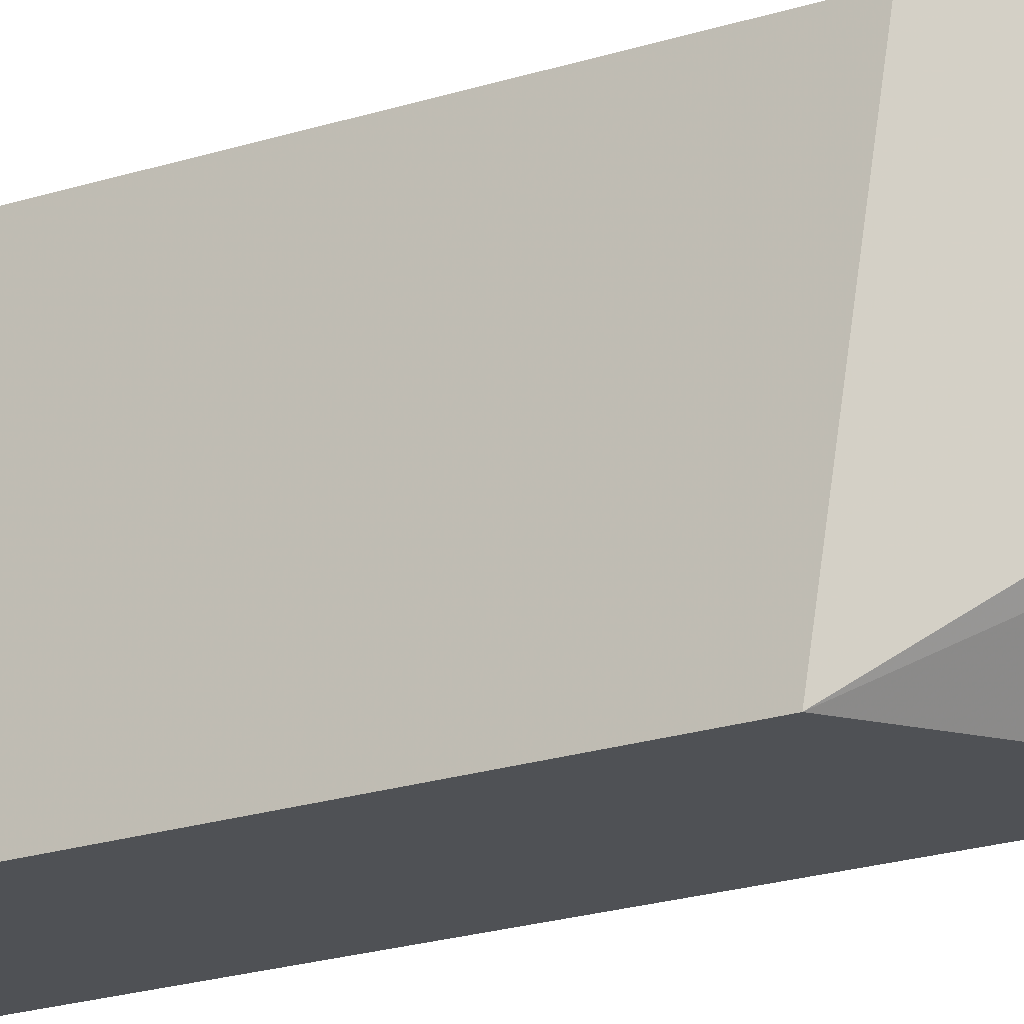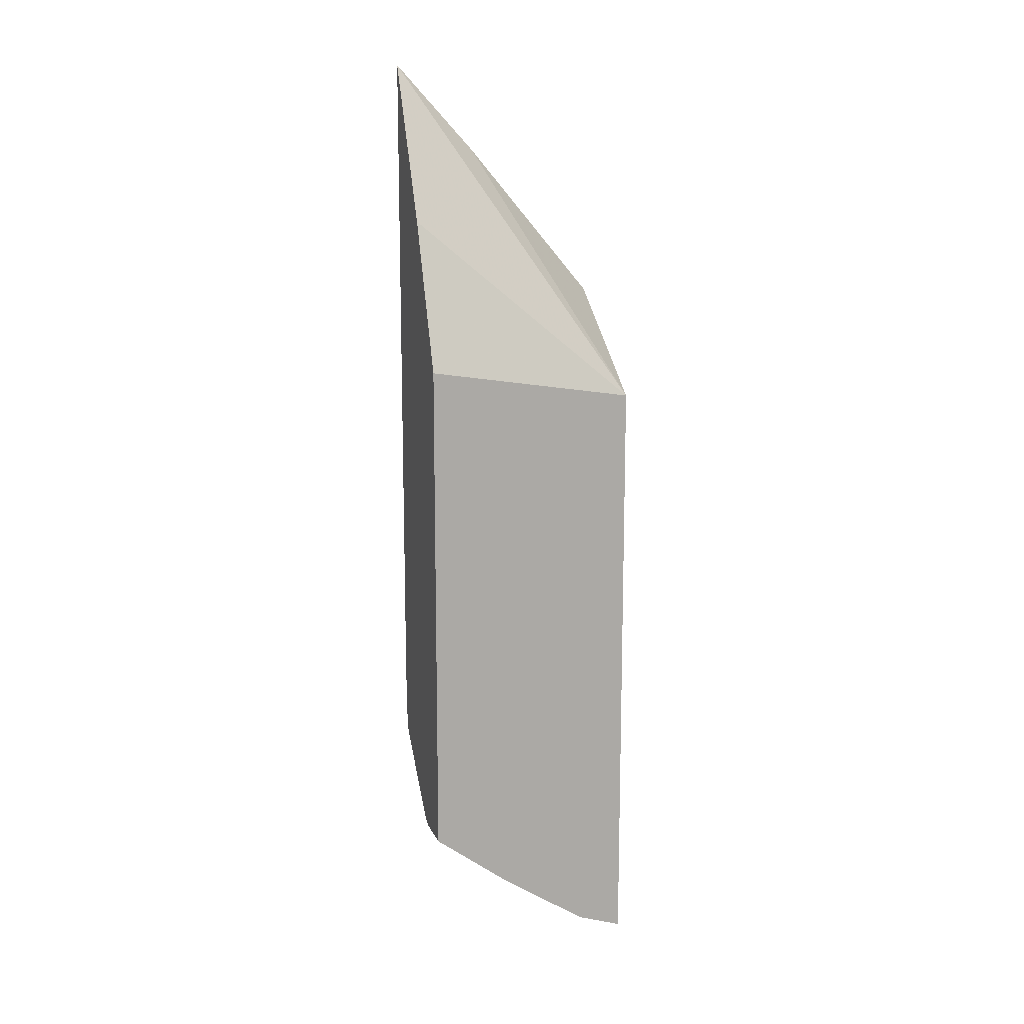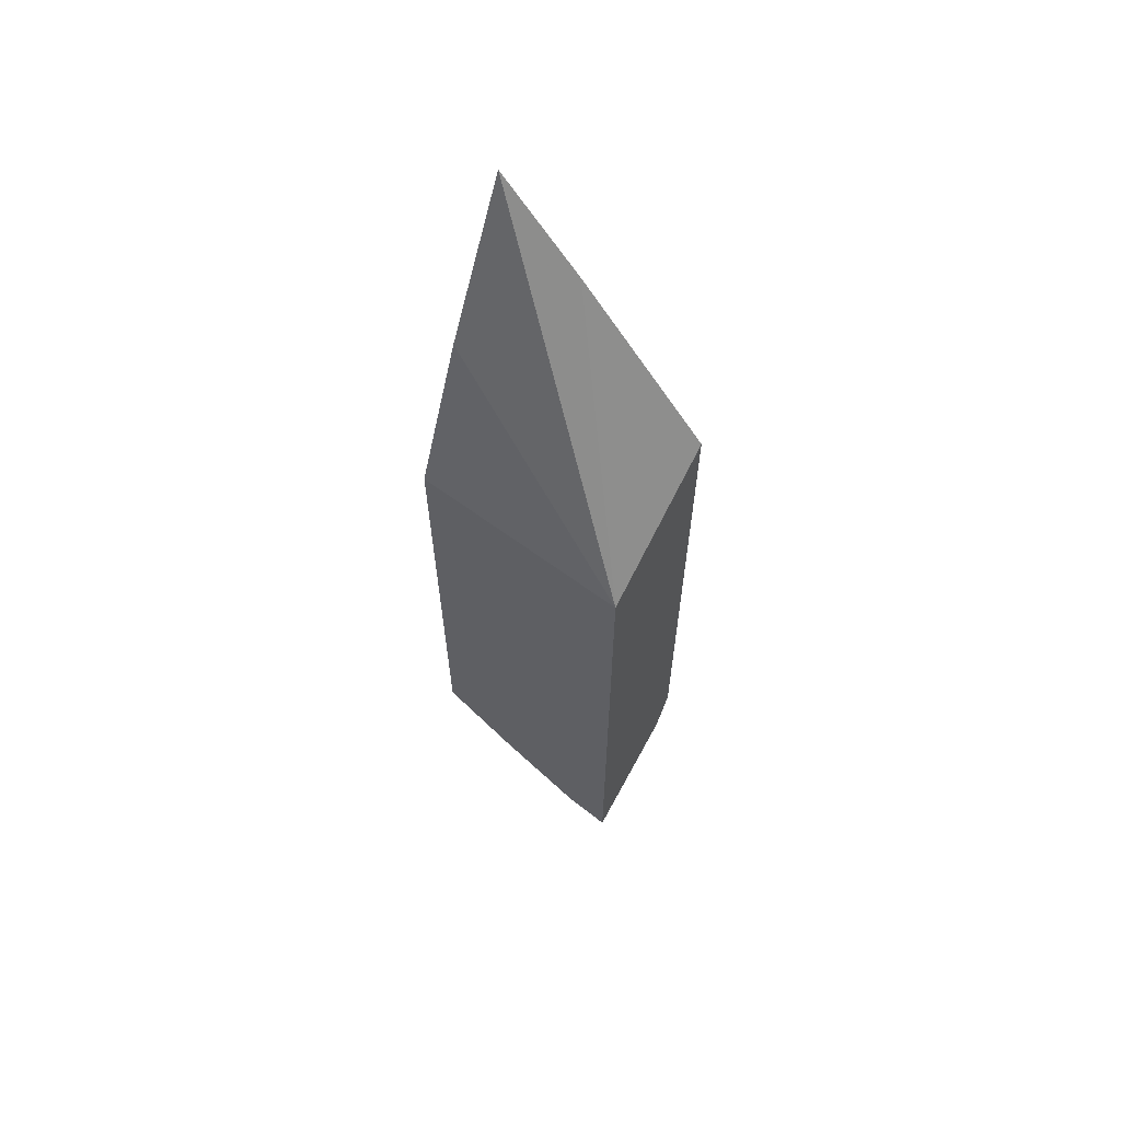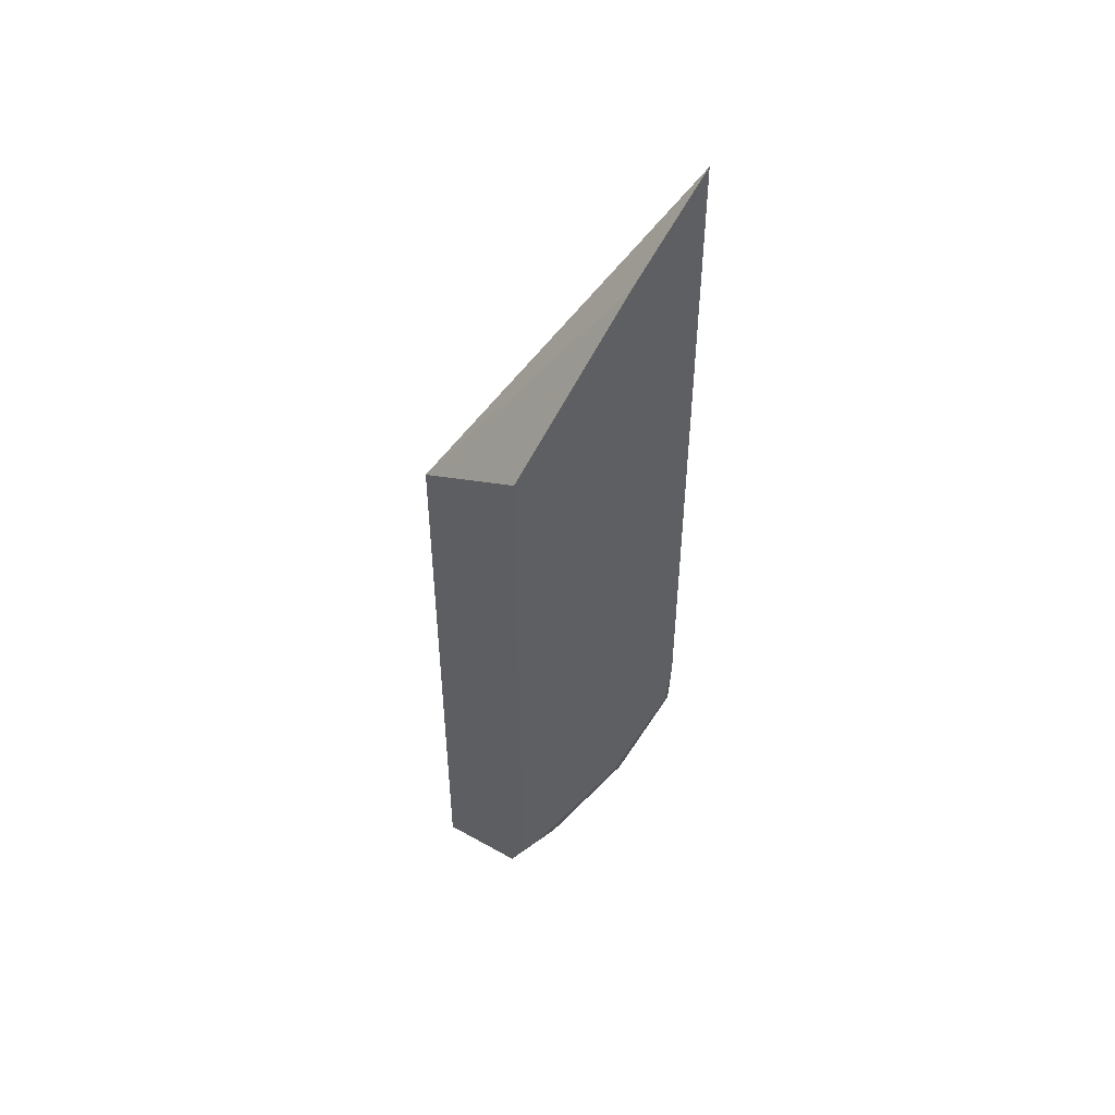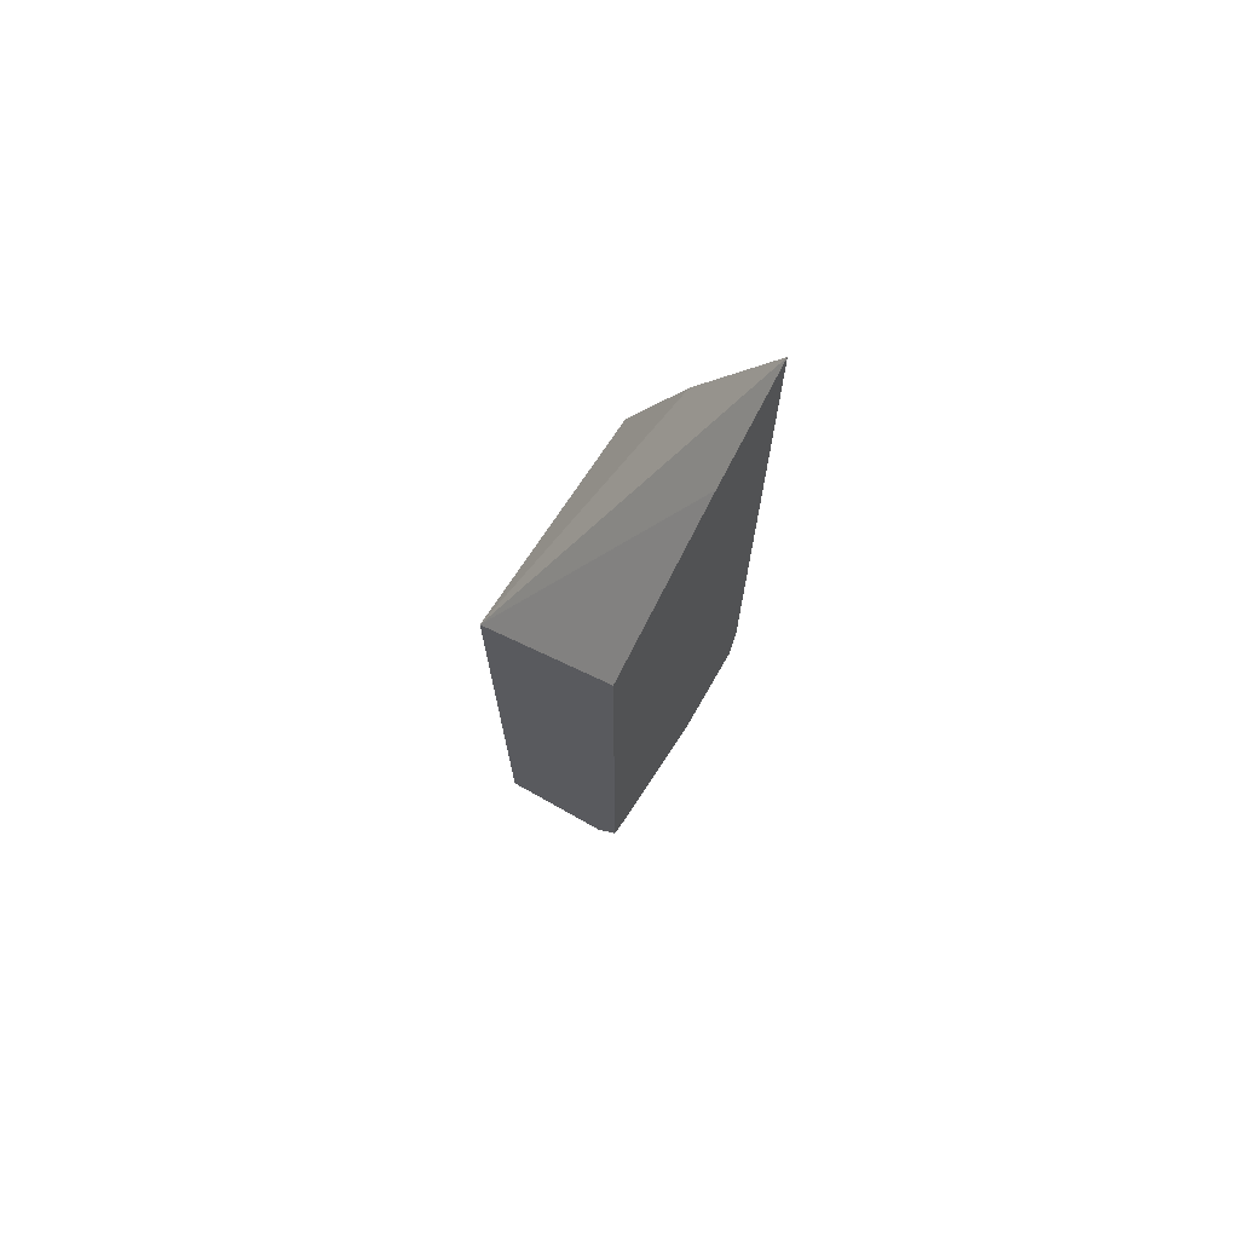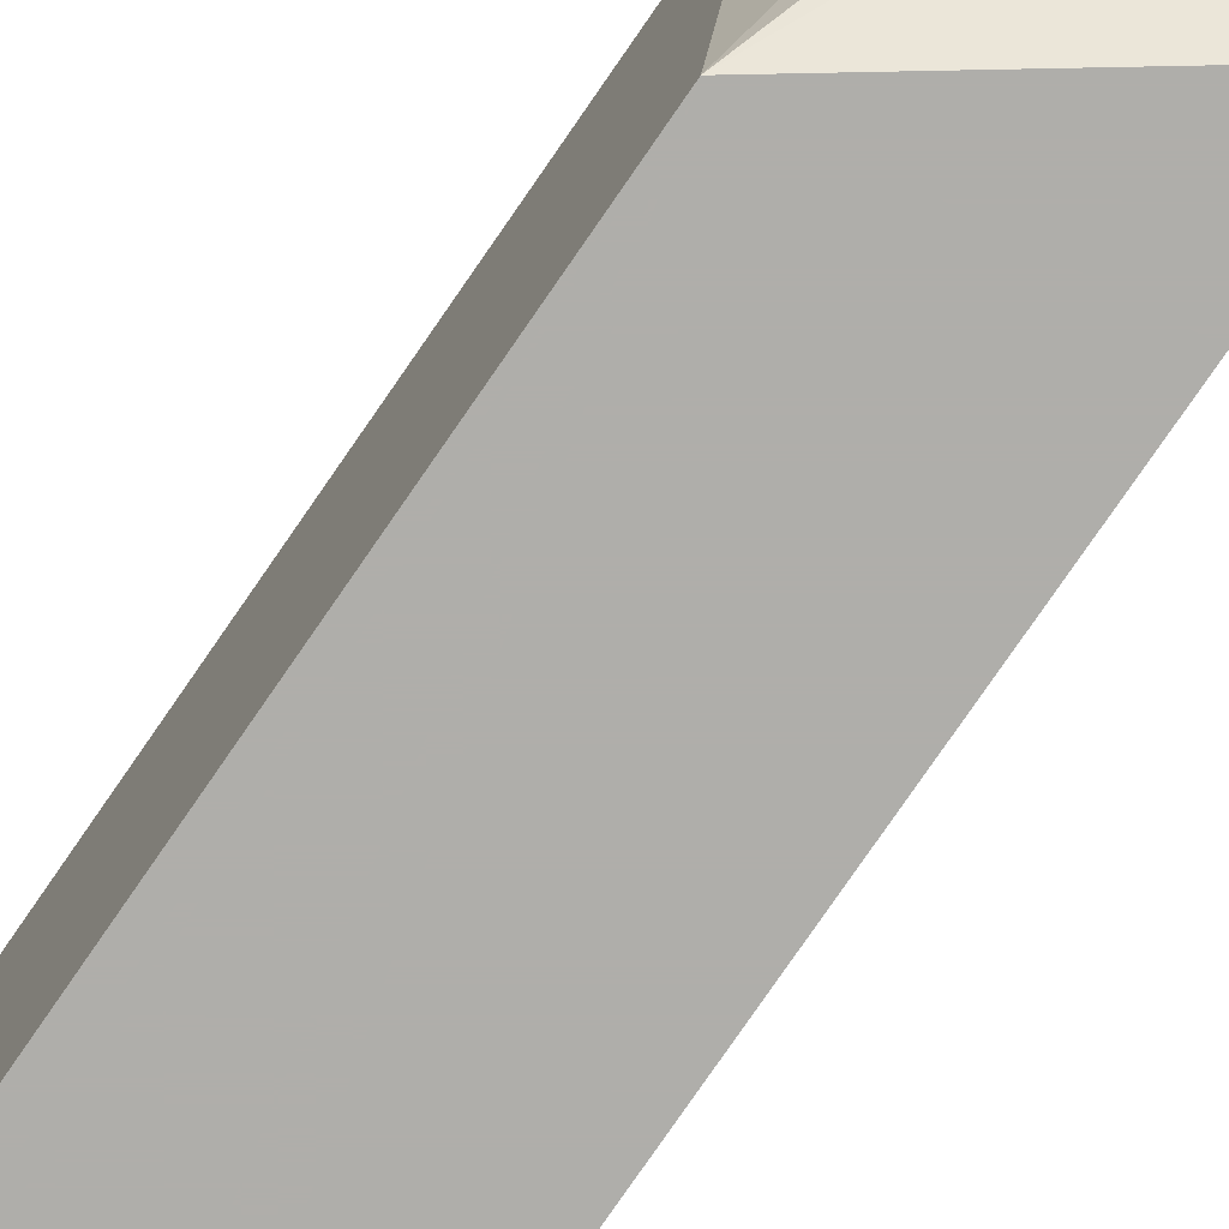
<metadata>
{"format":"obj","ext":"obj","renderer":"f3d","projection":"perspective","resolution":1024,"background":"white","views":[{"elev":-20.0,"azim":-58.5,"up":"+Y"},{"elev":13.5,"azim":-107.2,"up":"+Z"},{"elev":63.6,"azim":-56.7,"up":"+Z"},{"elev":49.1,"azim":50.8,"up":"+Z"},{"elev":73.0,"azim":35.4,"up":"+Z"},{"elev":-77.6,"azim":-34.5,"up":"+Y"}]}
</metadata>
<code>
v 0.6539 0.441 -0.6205
v 0.6282 0.441 -0.6205
v 0.6601 0.441 -0.6175
v 0.653 0.3975 -0.653
v 0.6282 0.3975 -0.653
v 0.6282 0.441 -0.3233
v 0.7027 0.4046 -0.6175
v 0.6965 0.441 -0.5811
v 0.6956 0.3549 -0.653
v 0.6282 0.346 -0.6866
v 0.6282 0.3194 -0.3427
v 0.6632 0.441 -0.2373
v 0.7078 0.3944 -0.6073
v 0.7078 0.3305 -0.6286
v 0.7027 0.441 -0.5749
v 0.7035 0.441 -0.5732
v 0.7057 0.441 -0.5687
v 0.6956 0.3194 -0.653
v 0.6282 0.3194 -0.6955
v 0.7078 0.3194 -0.2857
v 0.7078 0.3944 -0.1968
v 0.7078 0.441 -0.1461
v 0.6282 0.3194 -0.6419
v 0.7078 0.4369 -0.5647
v 0.7078 0.3194 -0.6286
v 0.7078 0.441 -0.5347
v 0.643 0.3194 -0.6856
f 11 22 12
f 11 21 22
f 11 20 21
f 9 25 18
f 7 16 17
f 9 19 10
f 9 18 19
f 7 17 13
f 11 23 27
f 9 14 25
f 11 27 18
f 19 27 23
f 11 25 20
f 13 17 24
f 13 24 26
f 13 26 22
f 13 22 21
f 13 21 20
f 13 20 25
f 13 25 14
f 17 26 24
f 18 27 19
f 7 15 16
f 11 18 25
f 7 8 15
f 2 11 6
f 7 13 14
f 7 14 9
f 1 2 6
f 1 6 12
f 1 12 22
f 1 26 17
f 1 17 16
f 1 16 15
f 1 15 8
f 1 8 3
f 1 3 4
f 1 4 5
f 1 22 26
f 2 5 10
f 1 5 2
f 4 7 9
f 6 11 12
f 4 9 10
f 4 10 5
f 3 7 4
f 2 23 11
f 2 19 23
f 2 10 19
f 3 8 7

</code>
